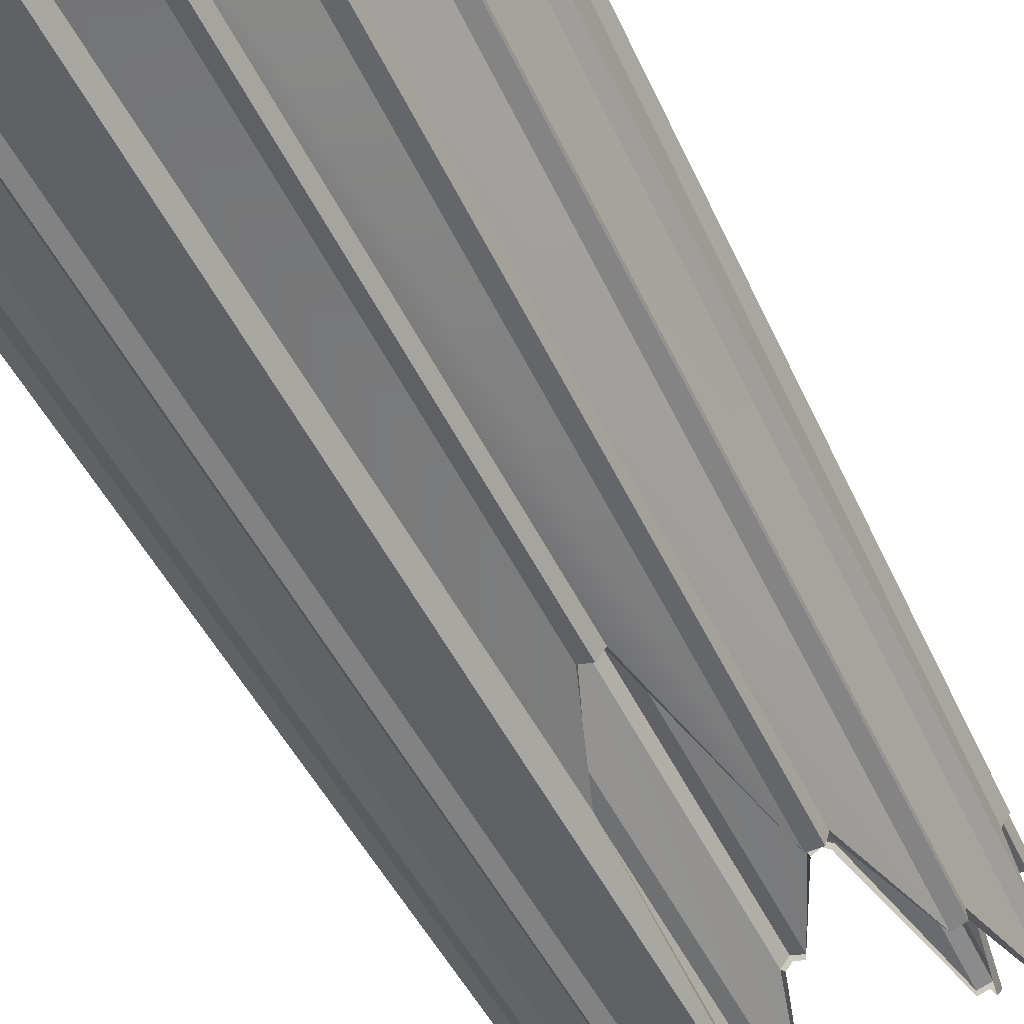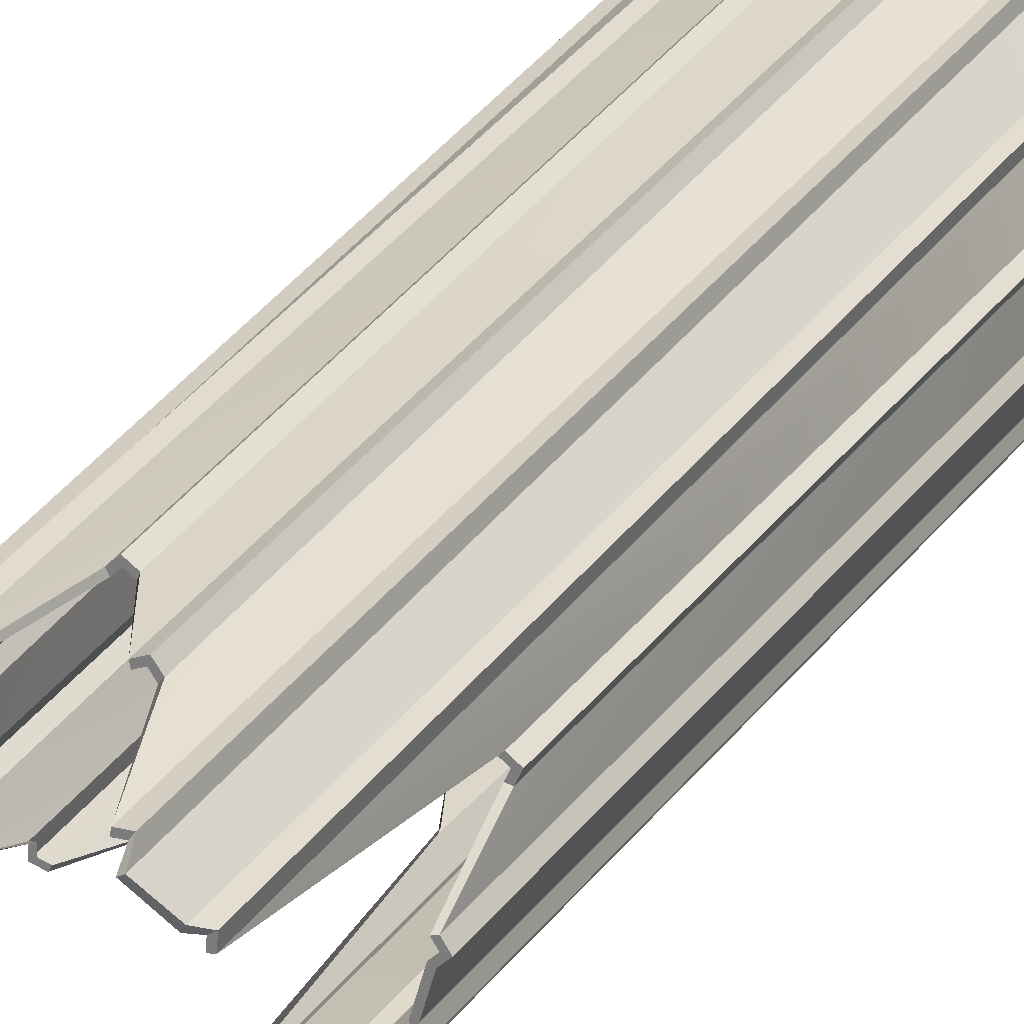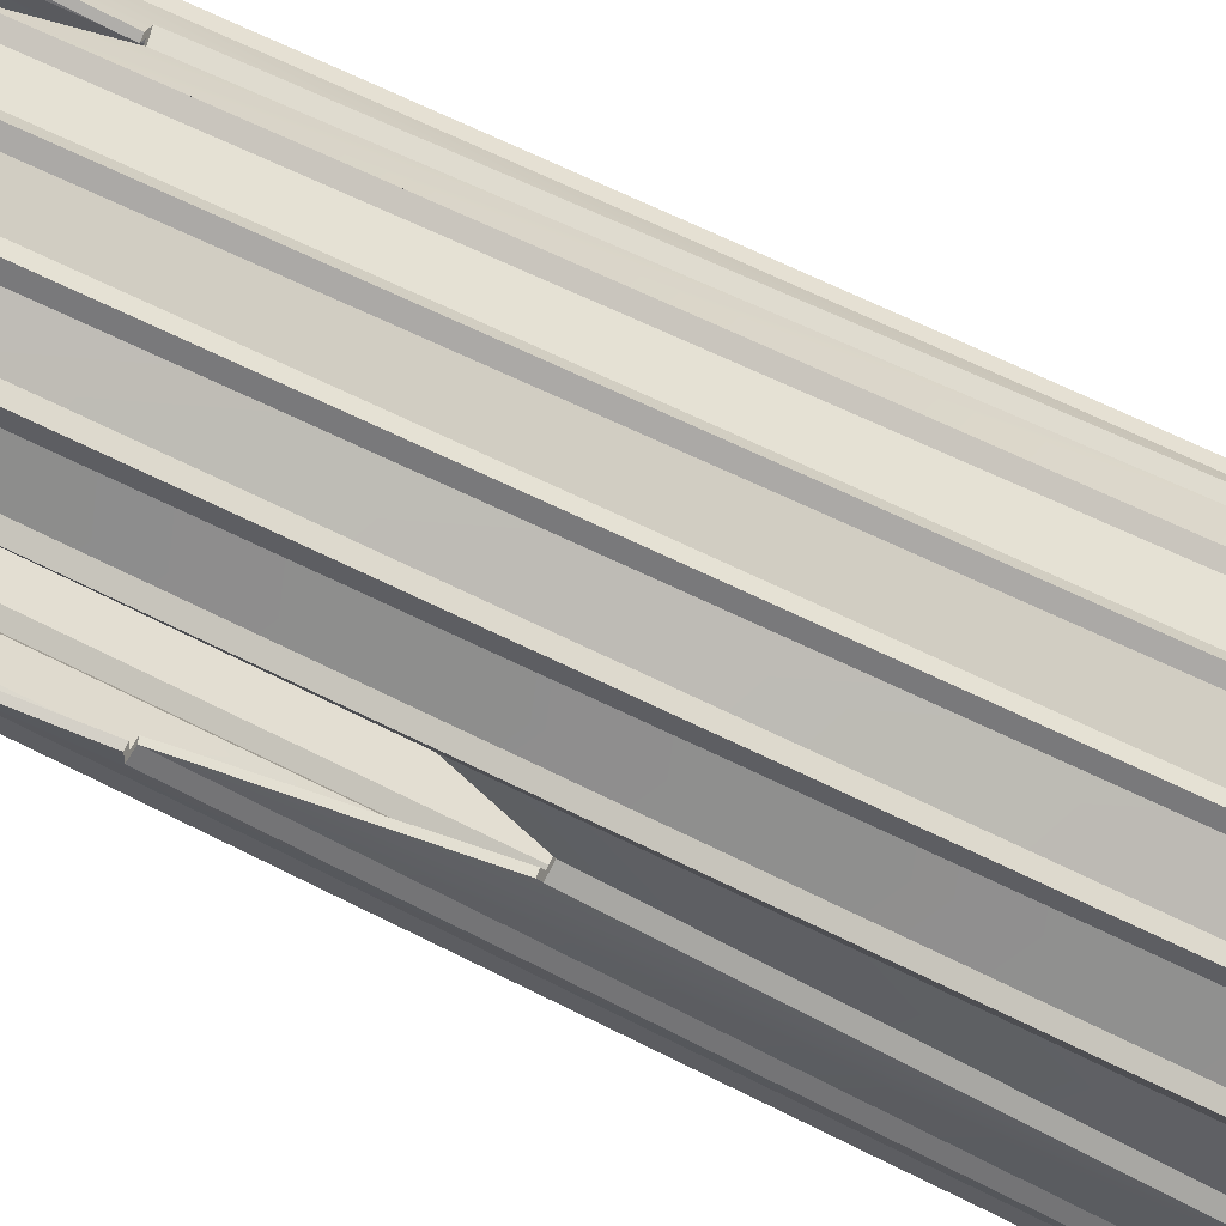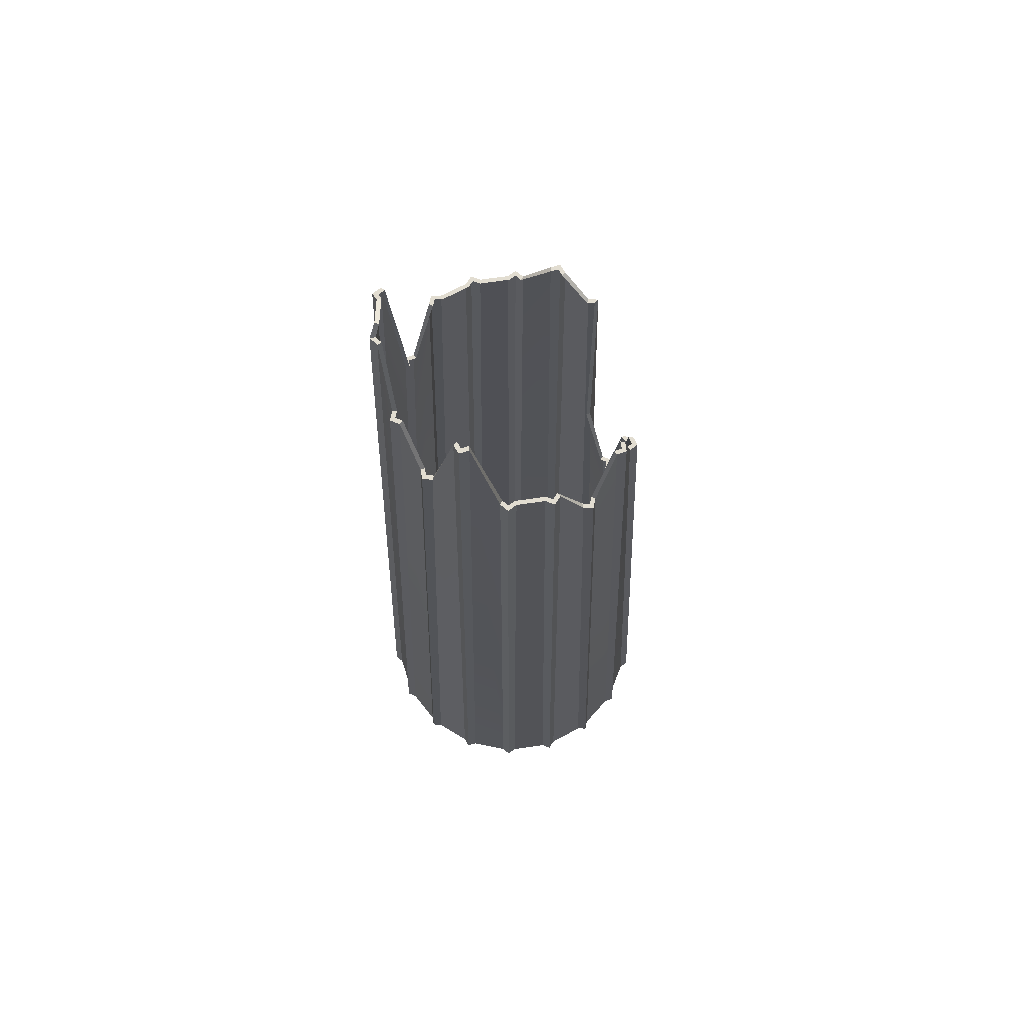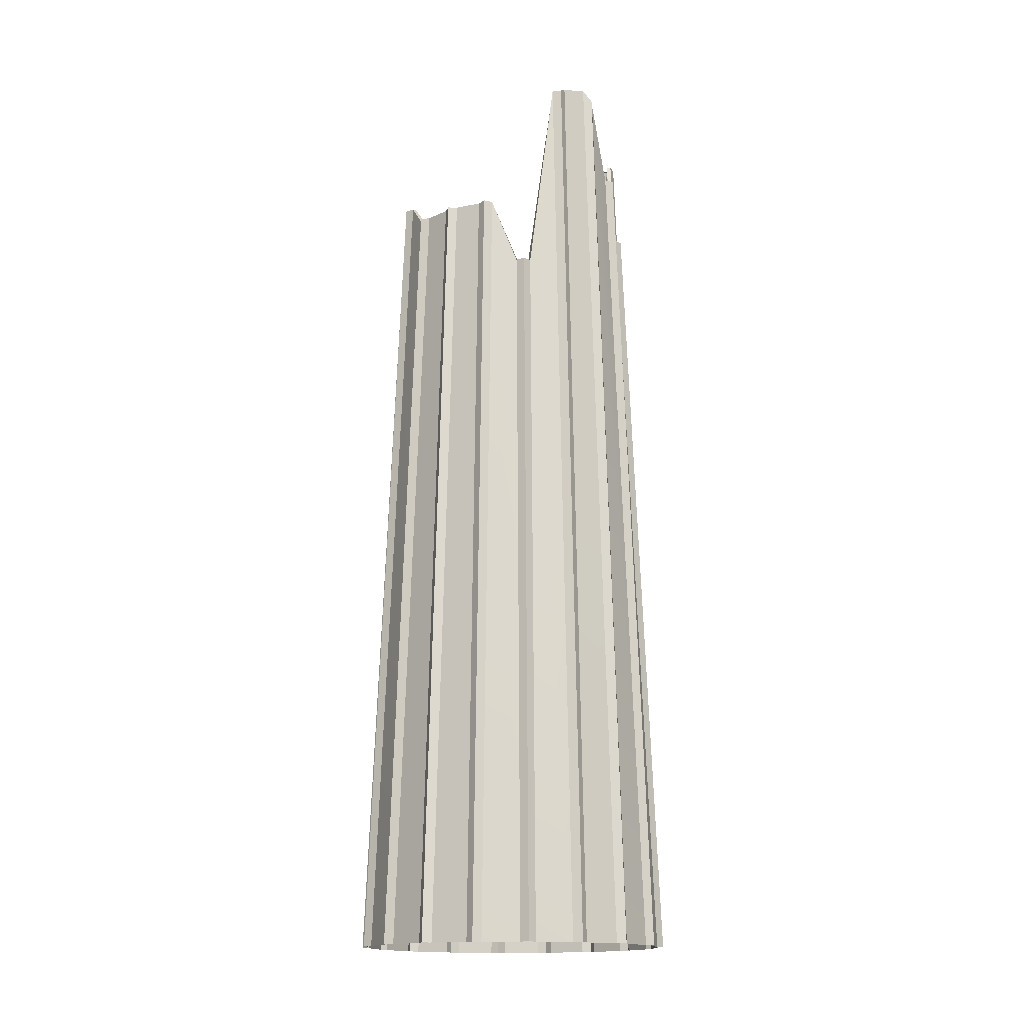
<metadata>
{"format":"obj","ext":"obj","renderer":"f3d","projection":"perspective","resolution":1024,"background":"white","views":[{"elev":-55.5,"azim":26.7,"up":"+Z"},{"elev":26.5,"azim":-155.0,"up":"+Z"},{"elev":-52.4,"azim":-119.8,"up":"+Z"},{"elev":68.4,"azim":45.8,"up":"+Y"},{"elev":-15.7,"azim":-81.7,"up":"+Y"}]}
</metadata>
<code>
g OldColumn03
v 18.43 49.05 5.362
v 17.34 0.1514 6.204
v 18.3 49.71 4.872
v 17.47 0.1549 6.693
v 17.32 49.34 3.863
v 15.48 0.1549 4.64
v 16.83 49.05 3.717
v 15.96 0.1514 4.786
v 20.5 44.73 6.36
v 19.76 0.1514 7.525
v 20.21 44.73 5.945
v 20.05 0.1549 7.939
v 18.94 49.05 5.333
v 17.47 0.1549 6.693
v 18.43 49.05 5.362
v 17.98 0.1514 6.664
v 22.78 41.76 6.591
v 22.49 0.1514 7.938
v 22.37 41.76 6.301
v 22.91 0.1549 8.228
v 20.97 44.73 6.16
v 20.05 0.1549 7.939
v 20.5 44.73 6.36
v 20.52 0.1514 7.739
v 25.01 47.66 6.027
v 25.19 0.1514 7.394
v 24.52 47.66 5.897
v 25.68 0.1549 7.524
v 23.15 41.76 6.243
v 22.91 0.1549 8.228
v 22.78 41.76 6.591
v 23.27 0.1514 7.88
v 26.91 41.76 4.736
v 27.55 0.1514 5.958
v 26.4 41.76 4.782
v 28.05 0.1549 5.912
v 25.24 47.66 5.574
v 25.68 0.1549 7.524
v 25.01 47.66 6.027
v 25.91 0.1514 7.071
v 28.25 41.76 2.874
v 29.27 0.1514 3.804
v 27.79 41.76 3.09
v 29.73 0.1549 3.588
v 26.97 41.76 4.232
v 28.05 0.1549 5.912
v 26.91 41.76 4.736
v 28.11 0.1514 5.409
v 28.87 38.6 0.6652
v 30.15 0.1514 1.19
v 28.52 38.6 1.025
v 30.51 0.1549 0.8304
v 28.13 41.76 2.38
v 29.73 0.1549 3.588
v 28.25 41.76 2.874
v 29.61 0.1514 3.094
v 28.7 41.76 -1.624
v 30.08 0.1514 -1.567
v 28.49 41.76 -1.163
v 30.3 0.1549 -2.027
v 28.6 38.6 0.2412
v 30.51 0.1549 0.8304
v 28.87 38.6 0.6652
v 30.23 0.1514 0.4064
v 27.76 37.74 -3.717
v 29.08 0.1514 -4.135
v 27.72 37.74 -3.212
v 29.12 0.1549 -4.64
v 28.3 41.76 -1.927
v 30.3 0.1549 -2.027
v 28.7 41.76 -1.624
v 29.89 0.1514 -2.33
v 26.16 32.98 -5.362
v 27.25 0.1514 -6.204
v 26.29 32.98 -4.872
v 27.12 0.1549 -6.693
v 27.28 37.74 -3.863
v 29.12 0.1549 -4.64
v 27.76 37.74 -3.717
v 28.63 0.1514 -4.786
v 24.09 25.37 -6.36
v 24.83 0.1514 -7.525
v 24.39 25.37 -5.945
v 24.54 0.1549 -7.939
v 25.66 32.98 -5.333
v 27.12 0.1549 -6.693
v 26.16 32.98 -5.362
v 26.61 0.1514 -6.664
v 21.81 41.76 -6.591
v 22.11 0.1514 -7.938
v 22.23 29.07 -6.301
v 21.81 41.76 -6.591
v 21.69 0.1549 -8.228
v 23.63 25.37 -6.16
v 24.54 0.1549 -7.939
v 24.09 25.37 -6.36
v 24.08 0.1514 -7.739
v 19.59 43.21 -6.027
v 19.4 0.1514 -7.394
v 20.08 43.21 -5.897
v 18.91 0.1549 -7.524
v 21.44 41.76 -6.243
v 21.69 0.1549 -8.228
v 21.81 41.76 -6.591
v 21.32 0.1514 -7.88
v 17.69 41.76 -4.736
v 17.05 0.1514 -5.958
v 18.19 41.76 -4.782
v 16.54 0.1549 -5.912
v 19.36 43.21 -5.574
v 18.91 0.1549 -7.524
v 19.59 43.21 -6.027
v 18.68 0.1514 -7.071
v 16.35 41.76 -2.874
v 15.33 0.1514 -3.804
v 16.81 41.76 -3.09
v 14.87 0.1549 -3.588
v 17.63 41.76 -4.232
v 16.54 0.1549 -5.912
v 17.69 41.76 -4.736
v 16.48 0.1514 -5.409
v 15.72 41.76 -0.6652
v 14.45 0.1514 -1.19
v 16.08 41.76 -1.025
v 14.09 0.1549 -0.8305
v 16.46 41.76 -2.38
v 14.87 0.1549 -3.588
v 16.35 41.76 -2.874
v 14.99 0.1514 -3.094
v 15.89 38.13 1.624
v 14.51 0.1514 1.567
v 16.1 38.13 1.163
v 14.3 0.1549 2.027
v 16 41.76 -0.2412
v 14.09 0.1549 -0.8305
v 15.72 41.76 -0.6652
v 14.37 0.1514 -0.4064
v 16.83 49.05 3.717
v 15.52 0.1514 4.135
v 16.88 49.05 3.212
v 15.48 0.1549 4.64
v 16.3 38.13 1.927
v 14.3 0.1549 2.027
v 15.89 38.13 1.624
v 14.71 0.1514 2.33
v 17.32 49.34 3.863
v 18.5 49.71 4.76
v 18.3 49.71 4.872
v 17.44 49.34 3.669
v 18.3 49.71 4.872
v 18.6 49.05 5.132
v 18.43 49.05 5.362
v 18.5 49.71 4.76
v 18.43 49.05 5.362
v 18.98 49.05 5.11
v 18.94 49.05 5.333
v 18.6 49.05 5.132
v 18.94 49.05 5.333
v 20.36 44.73 5.772
v 20.21 44.73 5.945
v 18.94 49.05 5.333
v 18.98 49.05 5.11
v 20.36 44.73 5.772
v 20.21 44.73 5.945
v 20.58 44.73 6.087
v 20.5 44.73 6.36
v 20.36 44.73 5.772
v 20.93 44.73 5.935
v 20.97 44.73 6.16
v 20.97 44.73 6.16
v 22.45 41.76 6.088
v 22.37 41.76 6.301
v 20.97 44.73 6.16
v 20.93 44.73 5.935
v 22.45 41.76 6.088
v 22.37 41.76 6.301
v 22.76 41.76 6.308
v 22.78 41.76 6.591
v 22.45 41.76 6.088
v 23.04 41.76 6.044
v 23.15 41.76 6.243
v 23.15 41.76 6.243
v 24.52 47.66 5.67
v 24.52 47.66 5.897
v 23.15 41.76 6.243
v 23.04 41.76 6.044
v 24.52 47.66 5.67
v 24.52 47.66 5.897
v 24.89 47.66 5.769
v 25.01 47.66 6.027
v 24.52 47.66 5.67
v 25.07 47.66 5.424
v 25.24 47.66 5.574
v 25.24 47.66 5.574
v 26.33 41.76 4.568
v 26.4 41.76 4.782
v 25.24 47.66 5.574
v 25.07 47.66 5.424
v 26.33 41.76 4.568
v 26.4 41.76 4.782
v 26.71 41.76 4.533
v 26.91 41.76 4.736
v 26.33 41.76 4.568
v 26.75 41.76 4.15
v 26.97 41.76 4.232
v 27.64 41.76 2.915
v 27.79 41.76 3.09
v 27.99 41.76 2.751
v 28.25 41.76 2.874
v 27.91 41.76 2.375
v 28.13 41.76 2.38
v 28.13 41.76 2.38
v 28.32 38.6 0.9104
v 28.52 38.6 1.025
v 28.13 41.76 2.38
v 27.91 41.76 2.375
v 28.32 38.6 0.9104
v 28.52 38.6 1.025
v 28.59 38.6 0.6367
v 28.87 38.6 0.6652
v 28.32 38.6 0.9104
v 28.38 38.6 0.3142
v 28.6 38.6 0.2412
v 28.6 38.6 0.2412
v 28.27 41.76 -1.204
v 28.49 41.76 -1.163
v 28.6 38.6 0.2412
v 28.38 38.6 0.3142
v 28.27 41.76 -1.204
v 28.49 41.76 -1.163
v 28.43 41.76 -1.554
v 28.7 41.76 -1.624
v 28.27 41.76 -1.204
v 28.12 41.76 -1.785
v 28.3 41.76 -1.927
v 28.3 41.76 -1.927
v 27.5 37.74 -3.173
v 27.72 37.74 -3.212
v 28.3 41.76 -1.927
v 28.12 41.76 -1.785
v 27.5 37.74 -3.173
v 27.72 37.74 -3.212
v 27.53 37.74 -3.558
v 27.76 37.74 -3.717
v 27.5 37.74 -3.173
v 27.16 37.74 -3.669
v 27.28 37.74 -3.863
v 27.28 37.74 -3.863
v 26.1 32.98 -4.76
v 26.29 32.98 -4.872
v 27.28 37.74 -3.863
v 27.16 37.74 -3.669
v 26.1 32.98 -4.76
v 26.29 32.98 -4.872
v 26 32.98 -5.132
v 26.16 32.98 -5.362
v 26.1 32.98 -4.76
v 25.61 32.98 -5.11
v 25.66 32.98 -5.333
v 25.66 32.98 -5.333
v 24.24 25.37 -5.772
v 24.39 25.37 -5.945
v 25.61 32.98 -5.11
v 24.39 25.37 -5.945
v 24.02 25.37 -6.087
v 24.09 25.37 -6.36
v 24.24 25.37 -5.772
v 23.66 25.37 -5.935
v 23.63 25.37 -6.16
v 23.63 25.37 -6.16
v 22.15 29.07 -6.088
v 22.23 29.07 -6.301
v 23.66 25.37 -5.935
v 22.23 29.07 -6.301
v 21.83 41.76 -6.308
v 21.81 41.76 -6.591
v 22.23 29.07 -6.301
v 22.15 29.07 -6.088
v 21.83 41.76 -6.308
v 21.81 41.76 -6.591
v 21.55 41.76 -6.044
v 21.44 41.76 -6.243
v 21.83 41.76 -6.308
v 21.44 41.76 -6.243
v 20.08 43.21 -5.67
v 20.08 43.21 -5.897
v 21.44 41.76 -6.243
v 21.55 41.76 -6.044
v 20.08 43.21 -5.67
v 20.08 43.21 -5.897
v 19.7 43.21 -5.769
v 19.59 43.21 -6.027
v 20.08 43.21 -5.67
v 19.53 43.21 -5.424
v 19.36 43.21 -5.574
v 19.36 43.21 -5.574
v 18.27 41.76 -4.568
v 18.19 41.76 -4.782
v 19.36 43.21 -5.574
v 19.53 43.21 -5.424
v 18.27 41.76 -4.568
v 18.19 41.76 -4.782
v 17.89 41.76 -4.533
v 17.69 41.76 -4.736
v 18.27 41.76 -4.568
v 17.84 41.76 -4.15
v 17.63 41.76 -4.232
v 16.95 41.76 -2.915
v 16.81 41.76 -3.09
v 16.6 41.76 -2.751
v 16.35 41.76 -2.874
v 16.69 41.76 -2.375
v 16.46 41.76 -2.38
v 16.28 41.76 -0.9104
v 16.08 41.76 -1.025
v 16 41.76 -0.6367
v 15.72 41.76 -0.6652
v 16.22 41.76 -0.3142
v 16 41.76 -0.2412
v 16 41.76 -0.2412
v 16.33 38.13 1.204
v 16.1 38.13 1.163
v 16 41.76 -0.2412
v 16.22 41.76 -0.3142
v 16.33 38.13 1.204
v 16.1 38.13 1.163
v 16.17 38.13 1.554
v 15.89 38.13 1.624
v 16.33 38.13 1.204
v 16.48 38.13 1.785
v 16.3 38.13 1.927
v 16.3 38.13 1.927
v 17.1 49.05 3.173
v 16.88 49.05 3.212
v 16.3 38.13 1.927
v 16.48 38.13 1.785
v 17.1 49.05 3.173
v 16.88 49.05 3.212
v 17.07 49.05 3.558
v 16.83 49.05 3.717
v 17.1 49.05 3.173
v 16.83 49.05 3.717
v 17.44 49.34 3.669
v 17.32 49.34 3.863
v 17.07 49.05 3.558
v 17.34 0.1514 6.204
v 17.32 49.34 3.863
v 18.3 49.71 4.872
v 15.96 0.1514 4.786
v 19.76 0.1514 7.525
v 18.94 49.05 5.333
v 20.21 44.73 5.945
v 17.98 0.1514 6.664
v 22.49 0.1514 7.938
v 20.97 44.73 6.16
v 22.37 41.76 6.301
v 20.52 0.1514 7.739
v 25.19 0.1514 7.394
v 23.15 41.76 6.243
v 24.52 47.66 5.897
v 23.27 0.1514 7.88
v 27.55 0.1514 5.958
v 25.24 47.66 5.574
v 26.4 41.76 4.782
v 25.91 0.1514 7.071
v 29.27 0.1514 3.804
v 26.97 41.76 4.232
v 27.79 41.76 3.09
v 28.11 0.1514 5.409
v 30.15 0.1514 1.19
v 28.13 41.76 2.38
v 28.52 38.6 1.025
v 29.61 0.1514 3.094
v 30.08 0.1514 -1.567
v 28.6 38.6 0.2412
v 28.49 41.76 -1.163
v 30.23 0.1514 0.4064
v 29.08 0.1514 -4.135
v 28.3 41.76 -1.927
v 27.72 37.74 -3.212
v 29.89 0.1514 -2.33
v 27.25 0.1514 -6.204
v 27.28 37.74 -3.863
v 26.29 32.98 -4.872
v 28.63 0.1514 -4.786
v 24.83 0.1514 -7.525
v 25.66 32.98 -5.333
v 24.39 25.37 -5.945
v 26.61 0.1514 -6.664
v 22.11 0.1514 -7.938
v 23.63 25.37 -6.16
v 22.23 29.07 -6.301
v 24.08 0.1514 -7.739
v 19.4 0.1514 -7.394
v 21.44 41.76 -6.243
v 20.08 43.21 -5.897
v 21.32 0.1514 -7.88
v 17.05 0.1514 -5.958
v 19.36 43.21 -5.574
v 18.19 41.76 -4.782
v 18.68 0.1514 -7.071
v 15.33 0.1514 -3.804
v 17.63 41.76 -4.232
v 16.81 41.76 -3.09
v 16.48 0.1514 -5.409
v 14.45 0.1514 -1.19
v 16.46 41.76 -2.38
v 16.08 41.76 -1.025
v 14.99 0.1514 -3.094
v 14.51 0.1514 1.567
v 16 41.76 -0.2412
v 16.1 38.13 1.163
v 14.37 0.1514 -0.4064
v 15.52 0.1514 4.135
v 16.3 38.13 1.927
v 16.88 49.05 3.212
v 14.71 0.1514 2.33
g OldColumn03_0
f 3 2 1
f 2 4 1
f 7 6 5
f 6 8 5
f 11 10 9
f 10 12 9
f 15 14 13
f 14 16 13
f 19 18 17
f 18 20 17
f 23 22 21
f 22 24 21
f 27 26 25
f 26 28 25
f 31 30 29
f 30 32 29
f 35 34 33
f 34 36 33
f 39 38 37
f 38 40 37
f 43 42 41
f 42 44 41
f 47 46 45
f 46 48 45
f 51 50 49
f 50 52 49
f 55 54 53
f 54 56 53
f 59 58 57
f 58 60 57
f 63 62 61
f 62 64 61
f 67 66 65
f 66 68 65
f 71 70 69
f 70 72 69
f 75 74 73
f 74 76 73
f 79 78 77
f 78 80 77
f 83 82 81
f 82 84 81
f 87 86 85
f 86 88 85
f 91 90 89
f 90 93 92
f 96 95 94
f 95 97 94
f 100 99 98
f 99 101 98
f 104 103 102
f 103 105 102
f 108 107 106
f 107 109 106
f 112 111 110
f 111 113 110
f 116 115 114
f 115 117 114
f 120 119 118
f 119 121 118
f 124 123 122
f 123 125 122
f 128 127 126
f 127 129 126
f 132 131 130
f 131 133 130
f 136 135 134
f 135 137 134
f 140 139 138
f 139 141 138
f 144 143 142
f 143 145 142
f 148 147 146
f 147 149 146
f 152 151 150
f 151 153 150
f 156 155 154
f 155 157 154
f 160 159 158
f 163 162 161
f 166 165 164
f 165 167 164
f 168 165 166
f 169 168 166
f 172 171 170
f 175 174 173
f 178 177 176
f 177 179 176
f 180 177 178
f 181 180 178
f 184 183 182
f 187 186 185
f 190 189 188
f 189 191 188
f 192 189 190
f 193 192 190
f 196 195 194
f 199 198 197
f 202 201 200
f 201 203 200
f 204 201 202
f 205 204 202
f 206 204 205
f 207 206 205
f 208 206 207
f 209 208 207
f 210 208 209
f 211 210 209
f 214 213 212
f 217 216 215
f 220 219 218
f 219 221 218
f 222 219 220
f 223 222 220
f 226 225 224
f 229 228 227
f 232 231 230
f 231 233 230
f 234 231 232
f 235 234 232
f 238 237 236
f 241 240 239
f 244 243 242
f 243 245 242
f 246 243 244
f 247 246 244
f 250 249 248
f 253 252 251
f 256 255 254
f 255 257 254
f 258 255 256
f 259 258 256
f 262 261 260
f 261 263 260
f 266 265 264
f 265 267 264
f 268 265 266
f 269 268 266
f 272 271 270
f 271 273 270
f 276 275 274
f 279 278 277
f 282 281 280
f 281 283 280
f 286 285 284
f 289 288 287
f 292 291 290
f 291 293 290
f 294 291 292
f 295 294 292
f 298 297 296
f 301 300 299
f 304 303 302
f 303 305 302
f 306 303 304
f 307 306 304
f 308 306 307
f 309 308 307
f 310 308 309
f 311 310 309
f 312 310 311
f 313 312 311
f 314 312 313
f 315 314 313
f 316 314 315
f 317 316 315
f 318 316 317
f 319 318 317
f 322 321 320
f 325 324 323
f 328 327 326
f 327 329 326
f 330 327 328
f 331 330 328
f 334 333 332
f 337 336 335
f 340 339 338
f 339 341 338
f 344 343 342
f 343 345 342
f 348 347 346
f 347 349 346
f 352 351 350
f 351 353 350
f 356 355 354
f 355 357 354
f 360 359 358
f 359 361 358
f 364 363 362
f 363 365 362
f 368 367 366
f 367 369 366
f 372 371 370
f 371 373 370
f 376 375 374
f 375 377 374
f 380 379 378
f 379 381 378
f 384 383 382
f 383 385 382
f 388 387 386
f 387 389 386
f 392 391 390
f 391 393 390
f 396 395 394
f 395 397 394
f 400 399 398
f 399 401 398
f 404 403 402
f 403 405 402
f 408 407 406
f 407 409 406
f 412 411 410
f 411 413 410
f 416 415 414
f 415 417 414

</code>
